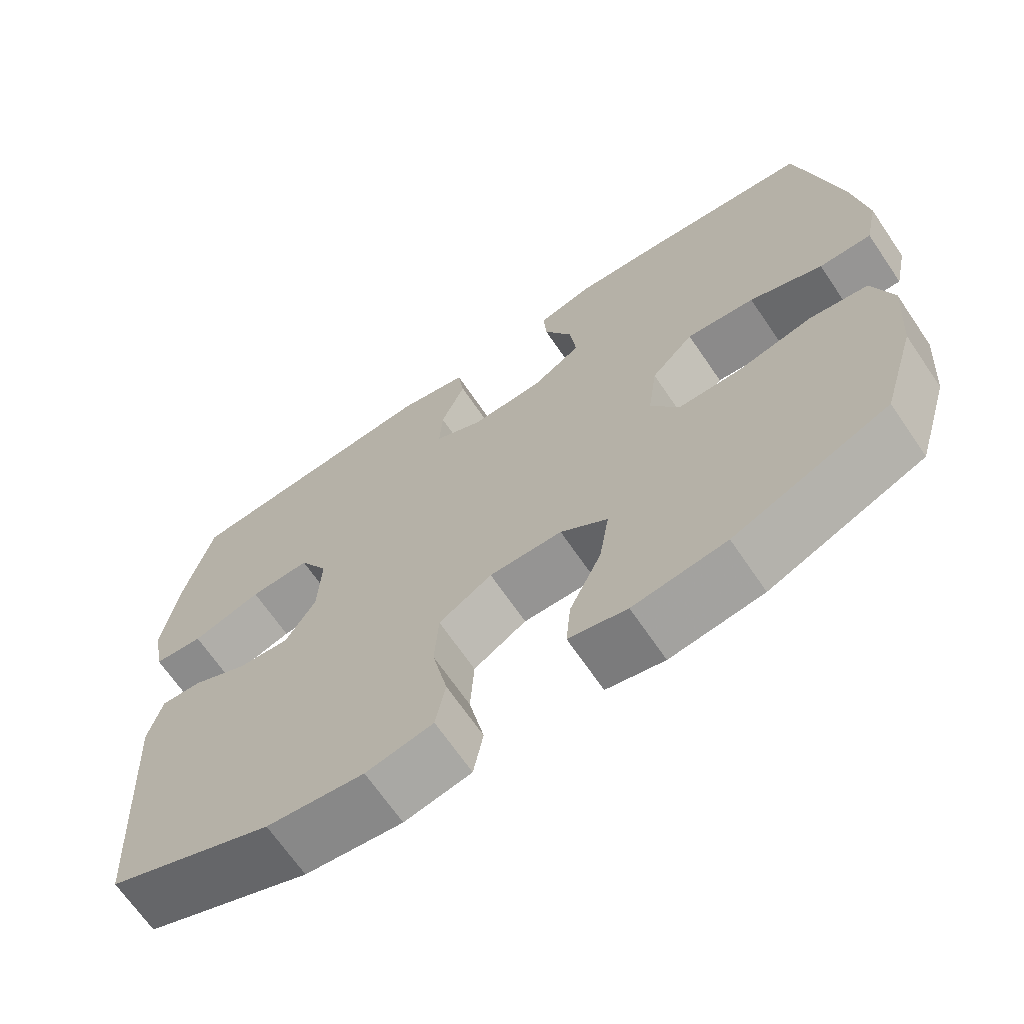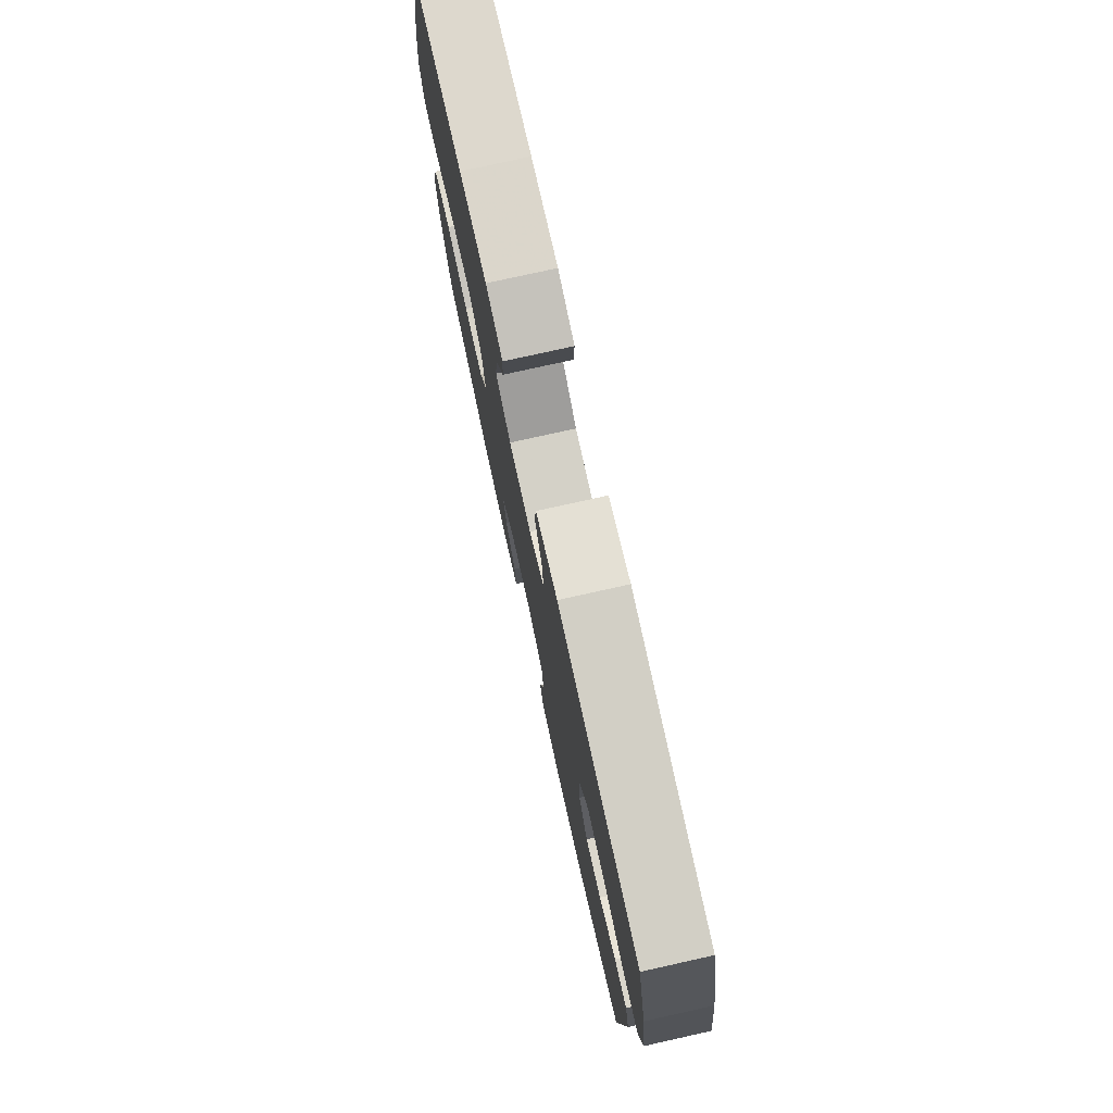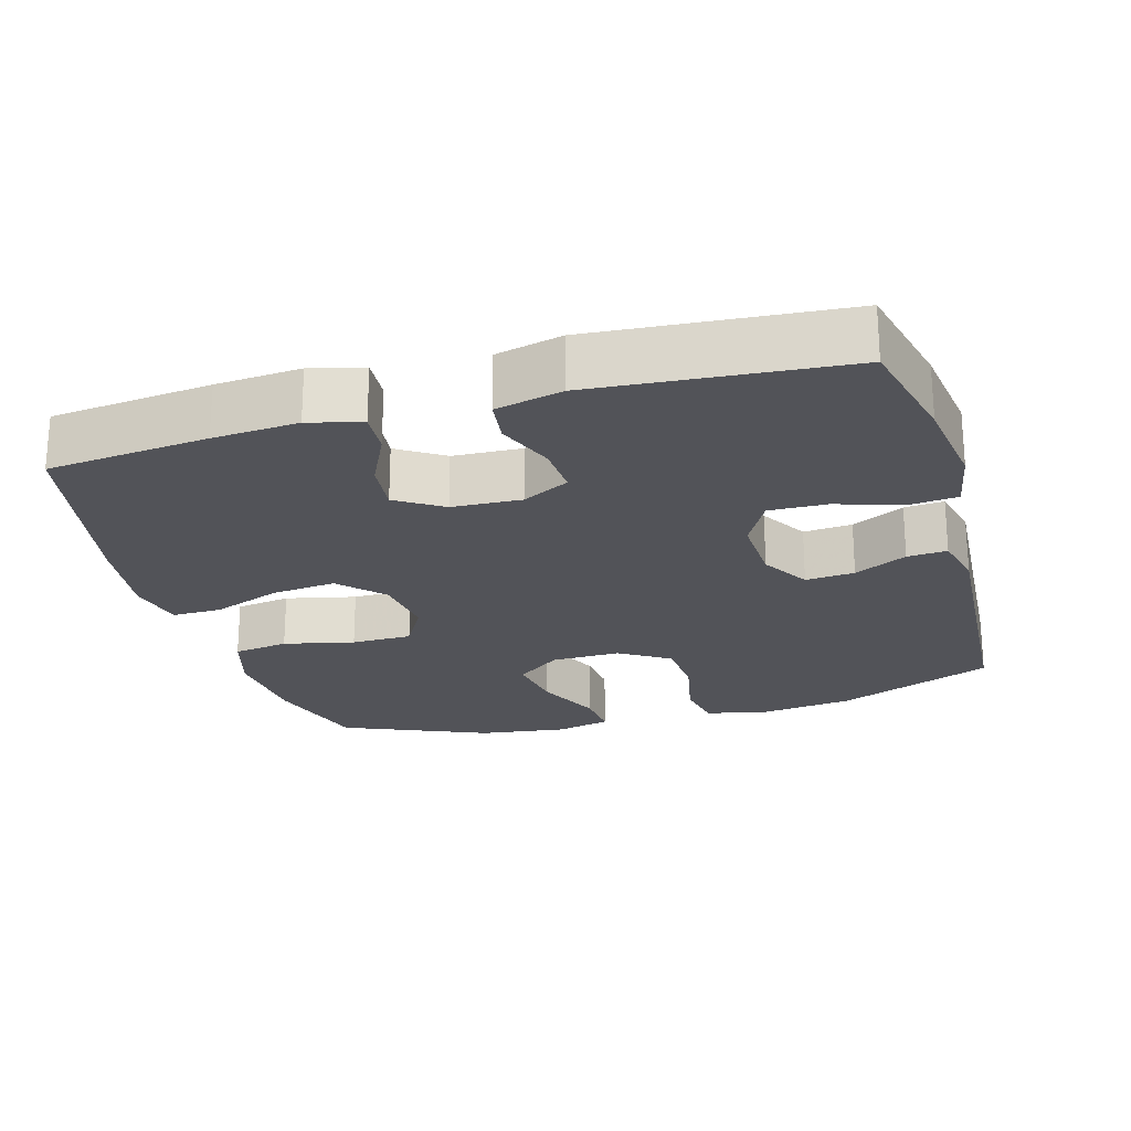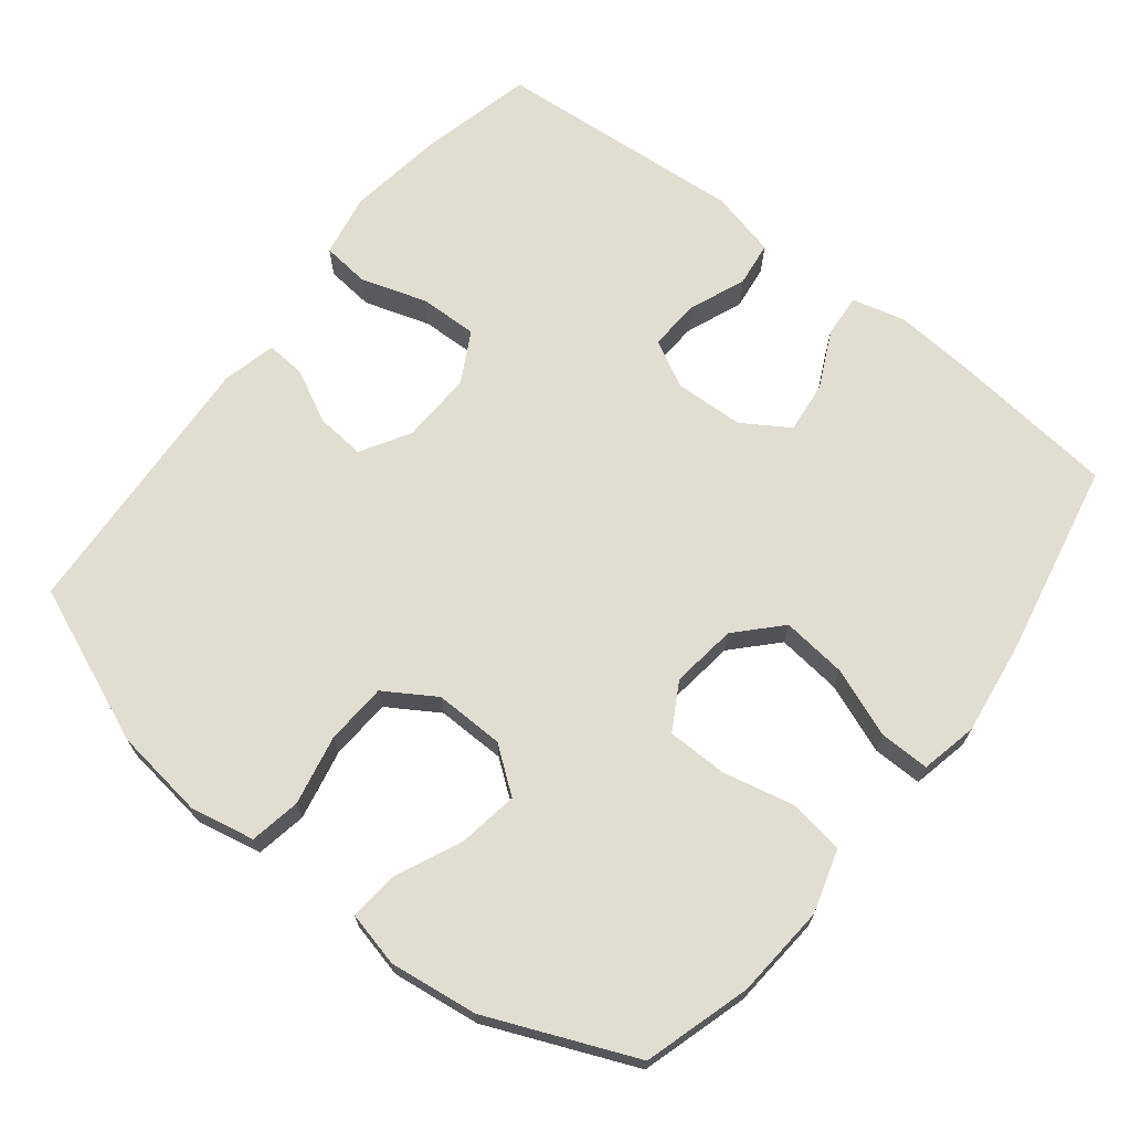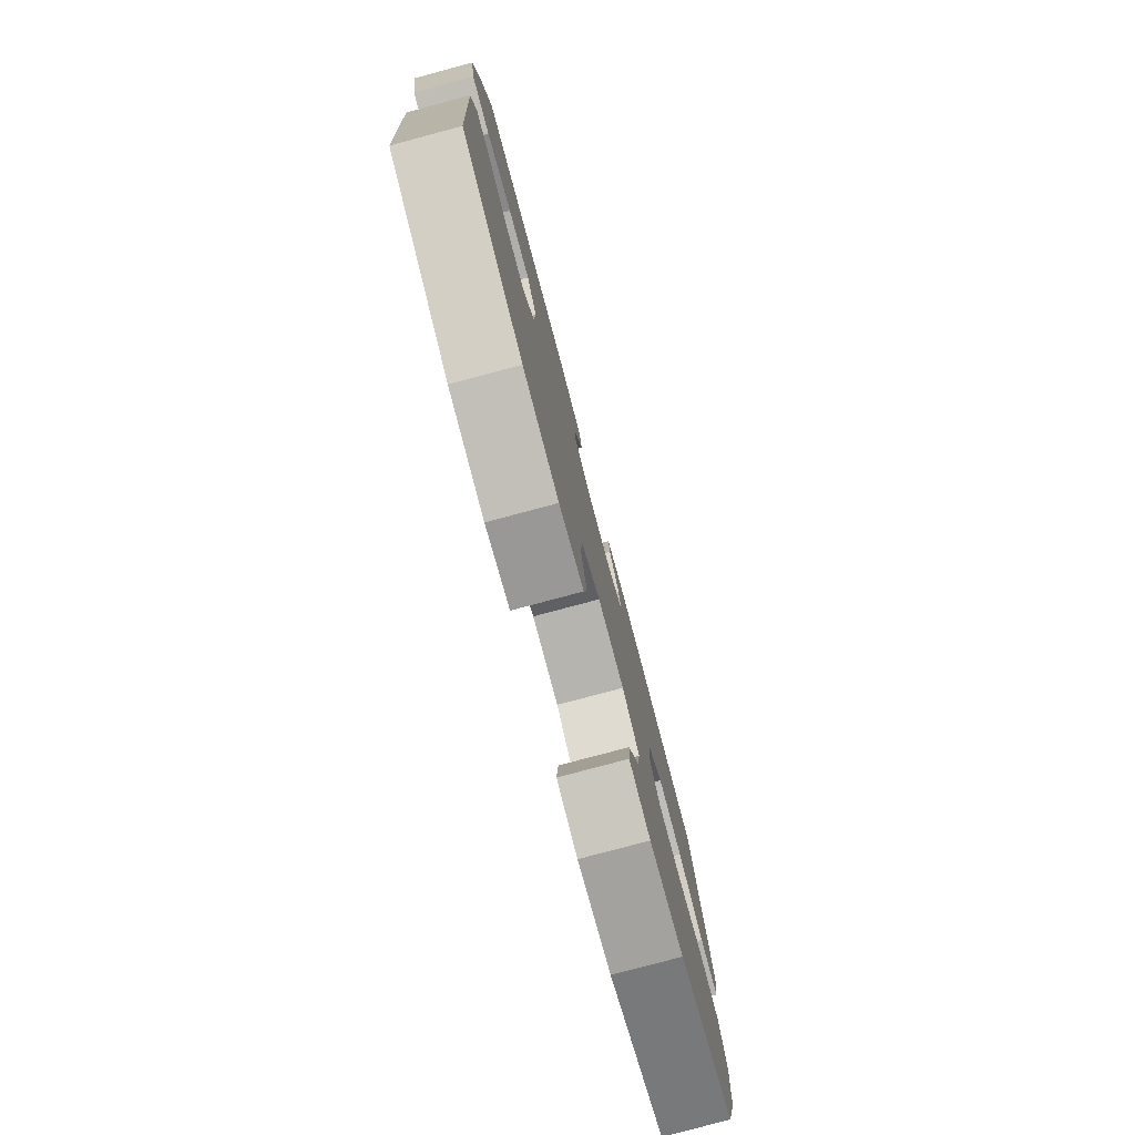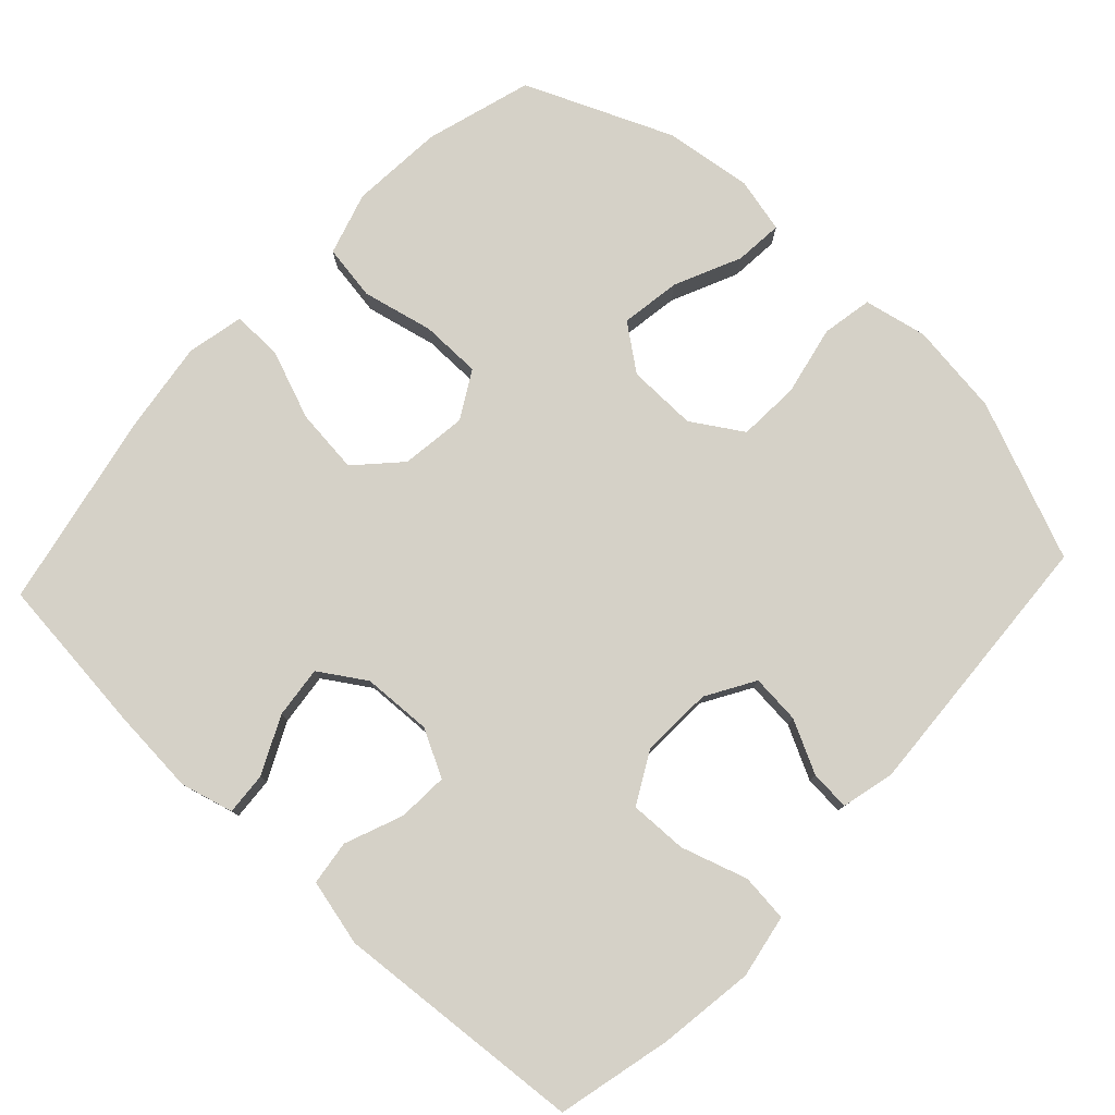
<metadata>
{"format":"obj","ext":"obj","renderer":"f3d","projection":"perspective","resolution":1024,"background":"white","views":[{"elev":-68.0,"azim":-145.7,"up":"+Z"},{"elev":77.7,"azim":77.5,"up":"+Z"},{"elev":-22.7,"azim":15.9,"up":"+Y"},{"elev":68.9,"azim":-141.8,"up":"+Y"},{"elev":-79.5,"azim":104.9,"up":"+Z"},{"elev":78.8,"azim":42.9,"up":"+Y"}]}
</metadata>
<code>
v 0.5 0.07 -0.5
v 0.282 0.07 -0.59
v 0.154 0.07 -0.607
v 0.066 0.07 -0.589
v 0.053 0.07 -0.519
v 0.073 0.07 -0.422
v 0.068 0.07 -0.337
v -0.002 0.07 -0.293
v -0.098 0.07 -0.295
v -0.16 0.07 -0.342
v -0.147 0.07 -0.425
v -0.105 0.07 -0.517
v -0.099 0.07 -0.584
v -0.175 0.07 -0.602
v -0.297 0.07 -0.586
v -0.5 0.07 -0.5
v -0.544 0.07 -0.353
v -0.554 0.07 -0.224
v -0.528 0.07 -0.137
v -0.451 0.07 -0.125
v -0.353 0.07 -0.147
v -0.269 0.07 -0.146
v -0.232 0.07 -0.081
v -0.244 0.07 0.01
v -0.3 0.07 0.069
v -0.39 0.07 0.059
v -0.486 0.07 0.022
v -0.555 0.07 0.021
v -0.572 0.07 0.1
v -0.555 0.07 0.225
v -0.5 0.07 0.5
v -0.277 0.07 0.524
v -0.159 0.07 0.533
v -0.086 0.07 0.514
v -0.09 0.07 0.455
v -0.128 0.07 0.376
v -0.136 0.07 0.304
v -0.072 0.07 0.263
v 0.024 0.07 0.259
v 0.089 0.07 0.293
v 0.085 0.07 0.363
v 0.053 0.07 0.443
v 0.061 0.07 0.505
v 0.153 0.07 0.527
v 0.5 0.07 0.5
v 0.538 0.07 0.342
v 0.557 0.07 0.209
v 0.541 0.07 0.121
v 0.475 0.07 0.114
v 0.383 0.07 0.143
v 0.303 0.07 0.145
v 0.265 0.07 0.075
v 0.269 0.07 -0.025
v 0.309 0.07 -0.092
v 0.377 0.07 -0.086
v 0.45 0.07 -0.049
v 0.505 0.07 -0.045
v 0.523 0.07 -0.119
v 0.5 0 -0.5
v 0.282 0 -0.59
v 0.154 0 -0.607
v 0.066 0 -0.589
v 0.053 0 -0.519
v 0.073 0 -0.422
v 0.068 0 -0.337
v -0.002 0 -0.293
v -0.098 0 -0.295
v -0.16 0 -0.342
v -0.147 0 -0.425
v -0.105 0 -0.517
v -0.099 0 -0.584
v -0.175 0 -0.602
v -0.297 0 -0.586
v -0.5 0 -0.5
v -0.544 0 -0.353
v -0.554 0 -0.224
v -0.528 0 -0.137
v -0.451 0 -0.125
v -0.353 0 -0.147
v -0.269 0 -0.146
v -0.232 0 -0.081
v -0.244 0 0.01
v -0.3 0 0.069
v -0.39 0 0.059
v -0.486 0 0.022
v -0.555 0 0.021
v -0.572 0 0.1
v -0.555 0 0.225
v -0.5 0 0.5
v -0.277 0 0.524
v -0.159 0 0.533
v -0.086 0 0.514
v -0.09 0 0.455
v -0.128 0 0.376
v -0.136 0 0.304
v -0.072 0 0.263
v 0.024 0 0.259
v 0.089 0 0.293
v 0.085 0 0.363
v 0.053 0 0.443
v 0.061 0 0.505
v 0.153 0 0.527
v 0.5 0 0.5
v 0.538 0 0.342
v 0.557 0 0.209
v 0.541 0 0.121
v 0.475 0 0.114
v 0.383 0 0.143
v 0.303 0 0.145
v 0.265 0 0.075
v 0.269 0 -0.025
v 0.309 0 -0.092
v 0.377 0 -0.086
v 0.45 0 -0.049
v 0.505 0 -0.045
v 0.523 0 -0.119
f 55 56 57 58
f 54 55 58 1
f 53 54 1 2
f 52 53 2 3
f 47 48 49 50
f 47 50 51
f 46 47 51
f 45 46 51
f 44 45 51
f 41 42 43 44
f 40 41 44 51
f 39 40 51 52
f 33 34 35 36
f 33 36 37
f 32 33 37
f 31 32 37
f 30 31 37 38
f 26 27 28 29
f 25 26 29 30
f 18 19 20 21
f 18 21 22
f 17 18 22
f 16 17 22
f 15 16 22
f 14 15 22 23
f 11 12 13 14
f 10 11 14 23
f 3 4 5 6
f 3 6 7
f 52 3 7
f 39 52 7 8
f 25 30 38 39
f 24 25 39
f 24 39 8 9
f 9 10 23 24
f 116 115 114 113
f 59 116 113 112
f 60 59 112 111
f 61 60 111 110
f 108 107 106 105
f 109 108 105
f 109 105 104
f 109 104 103
f 109 103 102
f 102 101 100 99
f 109 102 99 98
f 110 109 98 97
f 94 93 92 91
f 95 94 91
f 95 91 90
f 95 90 89
f 96 95 89 88
f 87 86 85 84
f 88 87 84 83
f 79 78 77 76
f 80 79 76
f 80 76 75
f 80 75 74
f 80 74 73
f 81 80 73 72
f 72 71 70 69
f 81 72 69 68
f 64 63 62 61
f 65 64 61
f 65 61 110
f 66 65 110 97
f 97 96 88 83
f 97 83 82
f 67 66 97 82
f 82 81 68 67
f 1 59 60 2
f 2 60 61 3
f 3 61 62 4
f 4 62 63 5
f 5 63 64 6
f 6 64 65 7
f 7 65 66 8
f 8 66 67 9
f 9 67 68 10
f 10 68 69 11
f 11 69 70 12
f 12 70 71 13
f 13 71 72 14
f 14 72 73 15
f 15 73 74 16
f 16 74 75 17
f 17 75 76 18
f 18 76 77 19
f 19 77 78 20
f 20 78 79 21
f 21 79 80 22
f 22 80 81 23
f 23 81 82 24
f 24 82 83 25
f 25 83 84 26
f 26 84 85 27
f 27 85 86 28
f 28 86 87 29
f 29 87 88 30
f 30 88 89 31
f 31 89 90 32
f 32 90 91 33
f 33 91 92 34
f 34 92 93 35
f 35 93 94 36
f 36 94 95 37
f 37 95 96 38
f 38 96 97 39
f 39 97 98 40
f 40 98 99 41
f 41 99 100 42
f 42 100 101 43
f 43 101 102 44
f 44 102 103 45
f 45 103 104 46
f 46 104 105 47
f 47 105 106 48
f 48 106 107 49
f 49 107 108 50
f 50 108 109 51
f 51 109 110 52
f 52 110 111 53
f 53 111 112 54
f 54 112 113 55
f 55 113 114 56
f 56 114 115 57
f 57 115 116 58
f 58 116 59 1

</code>
